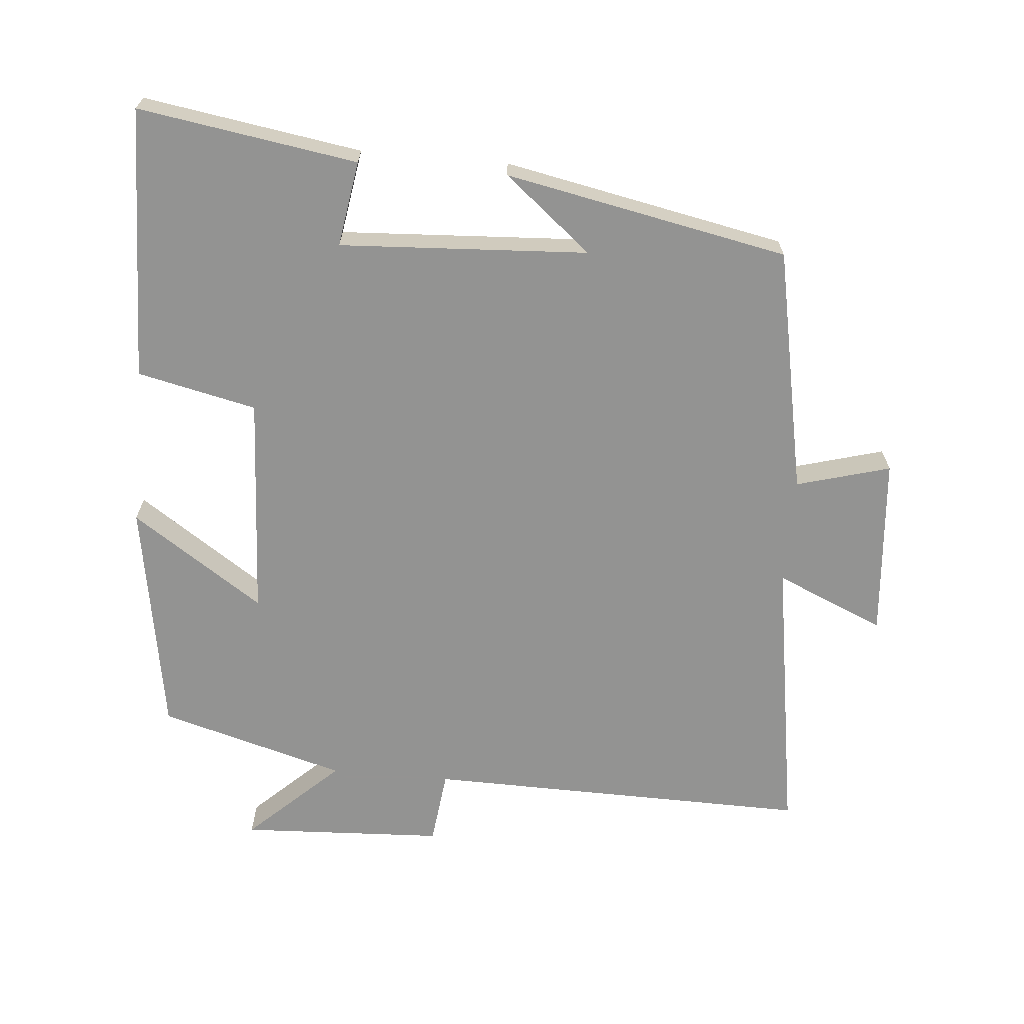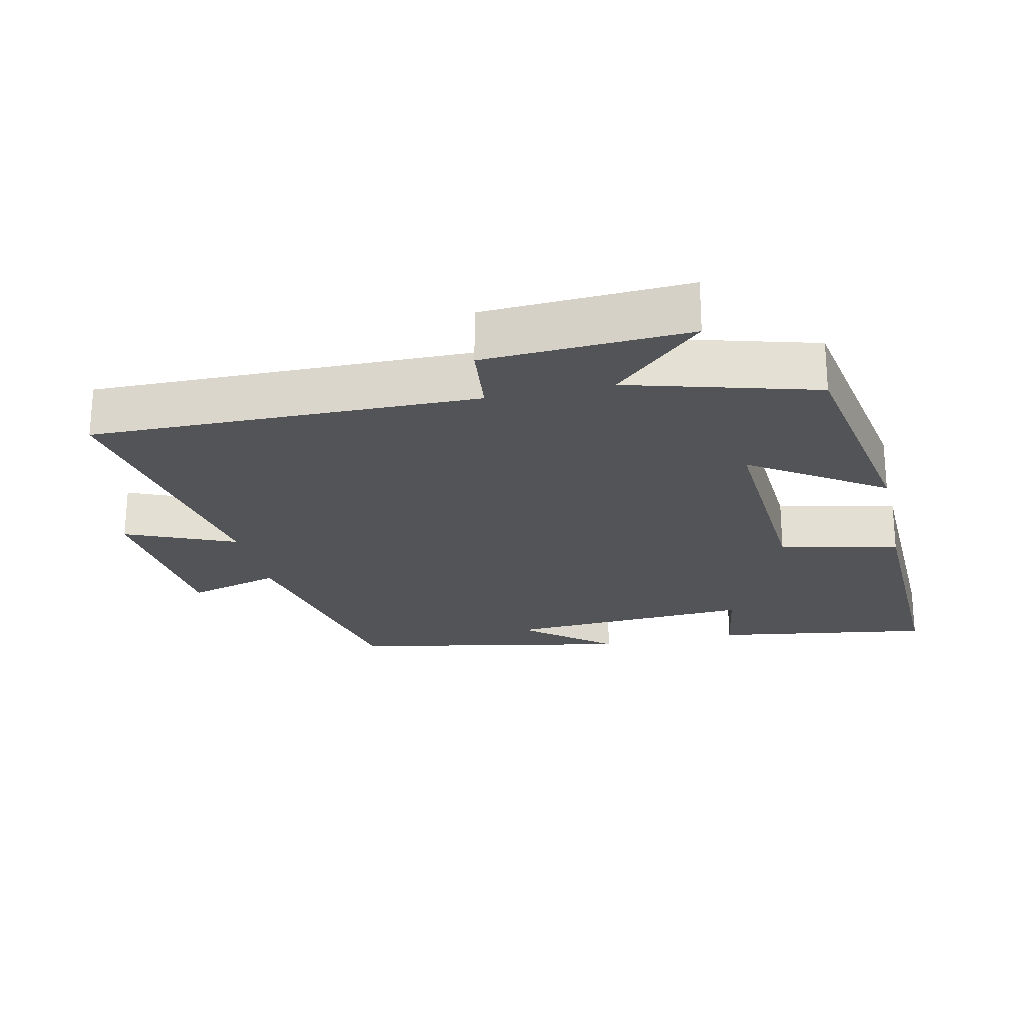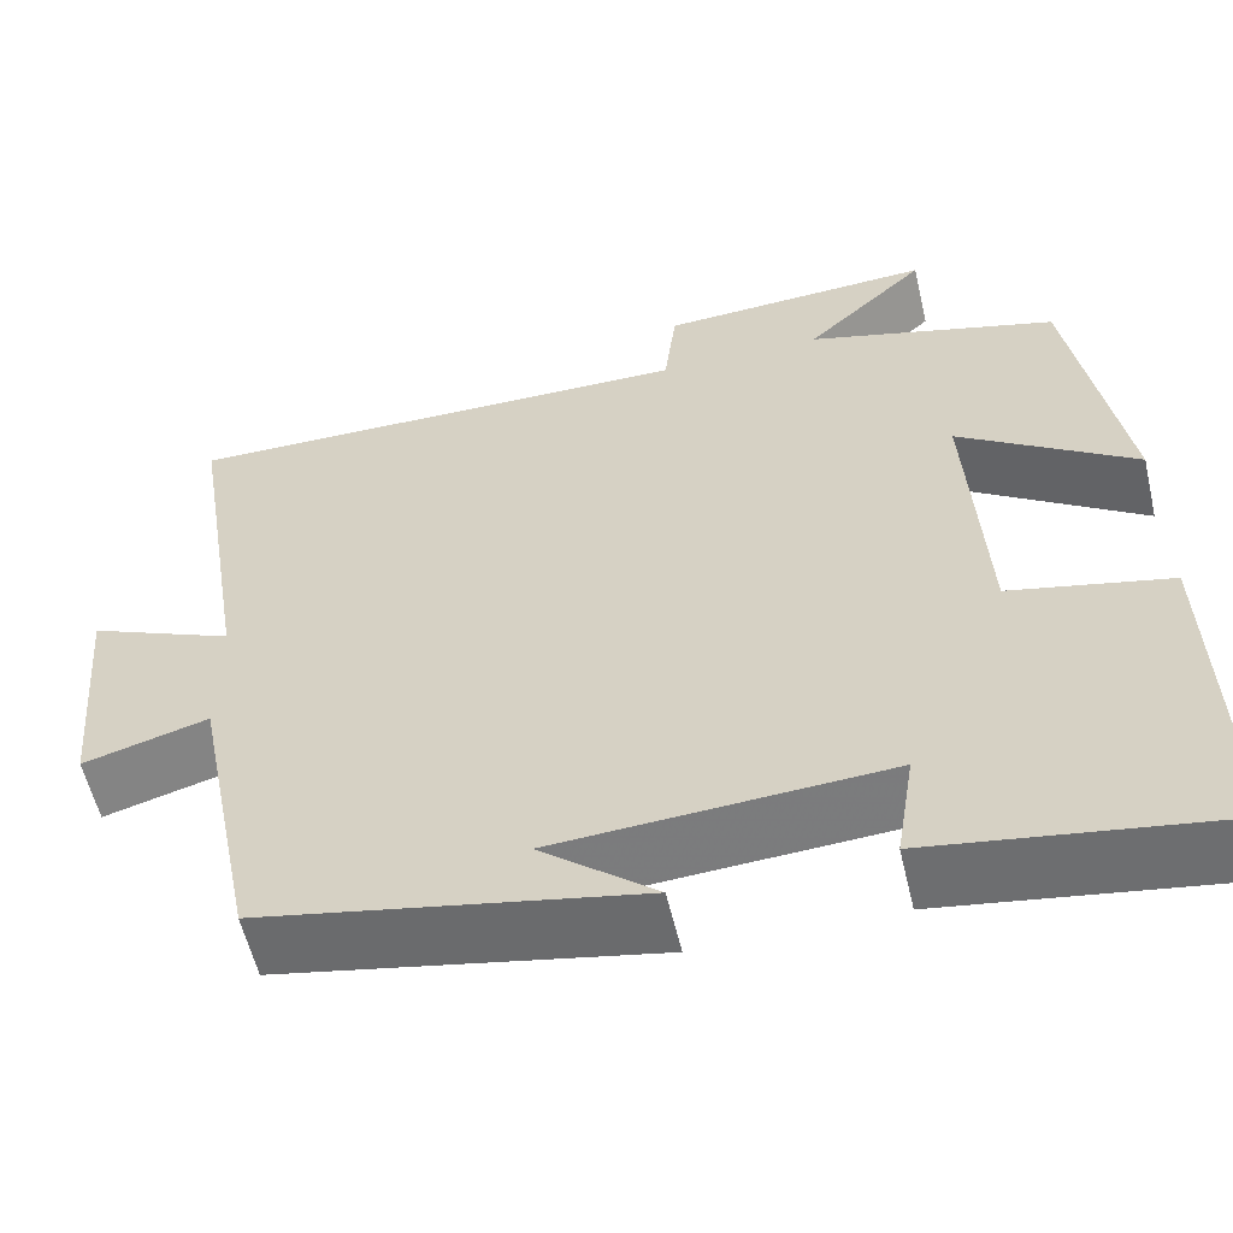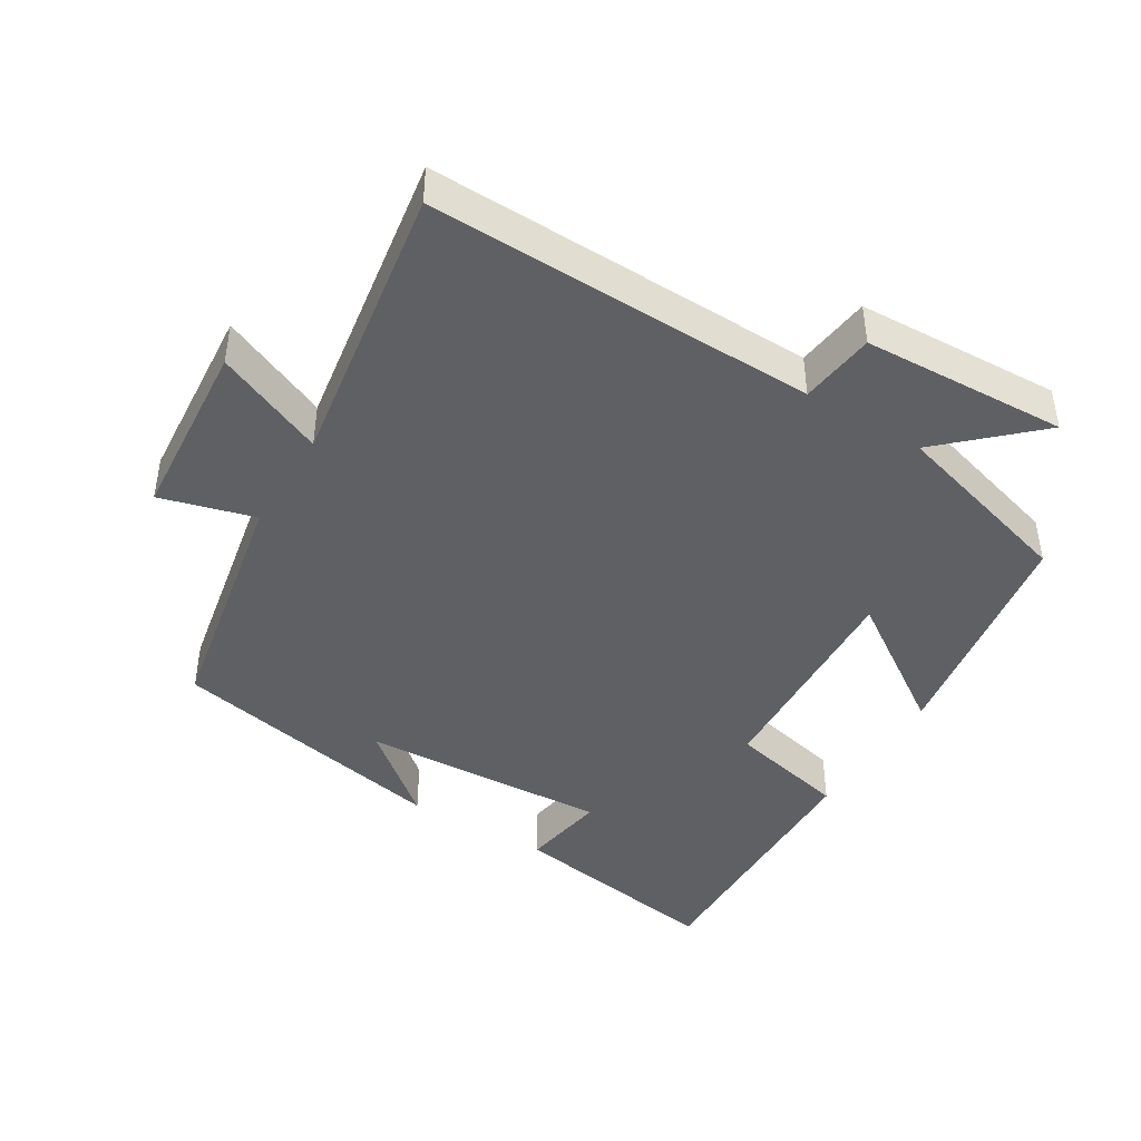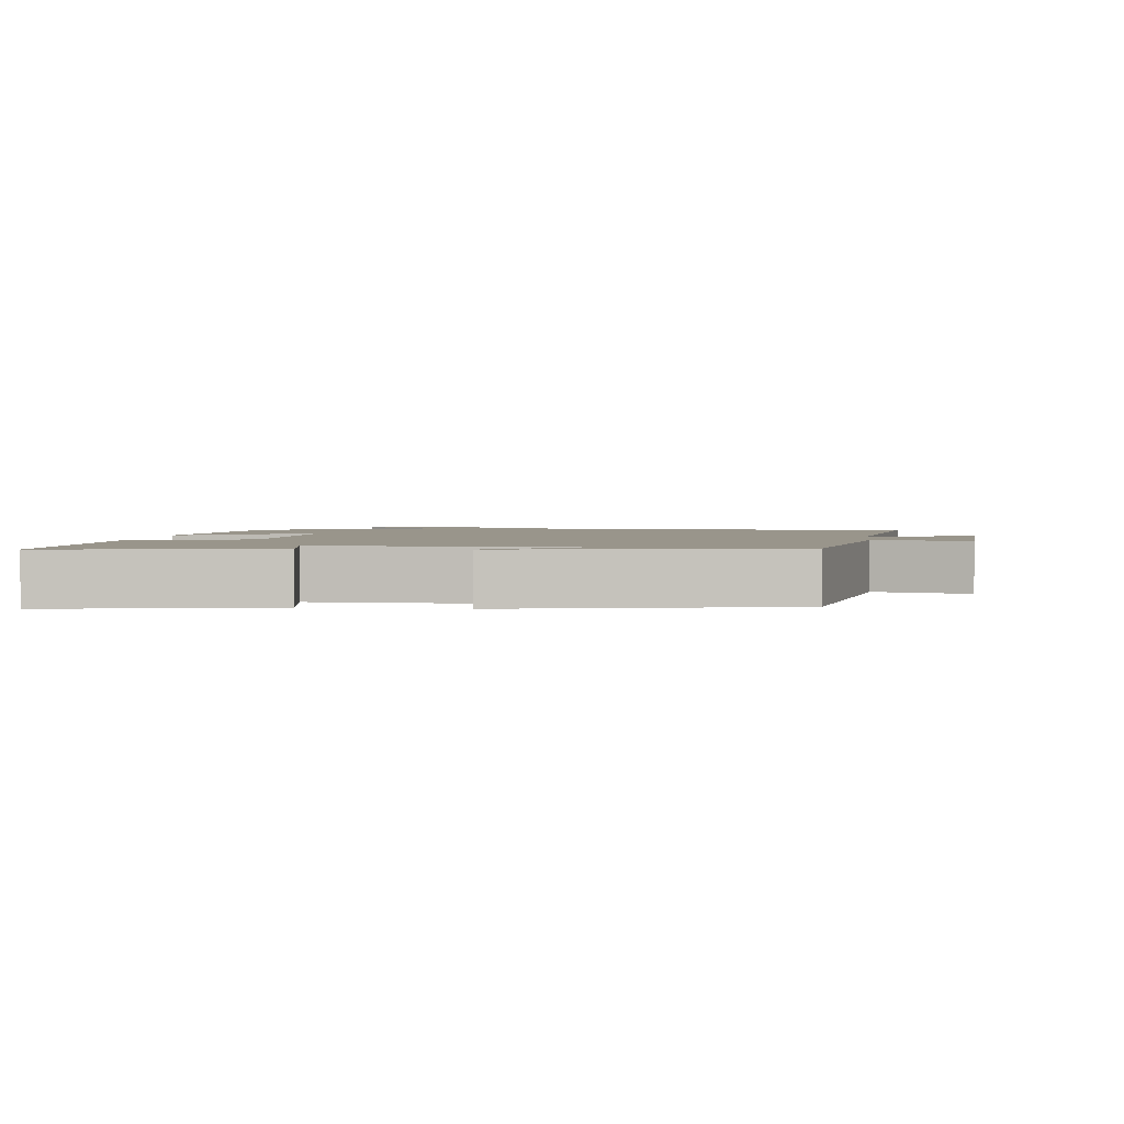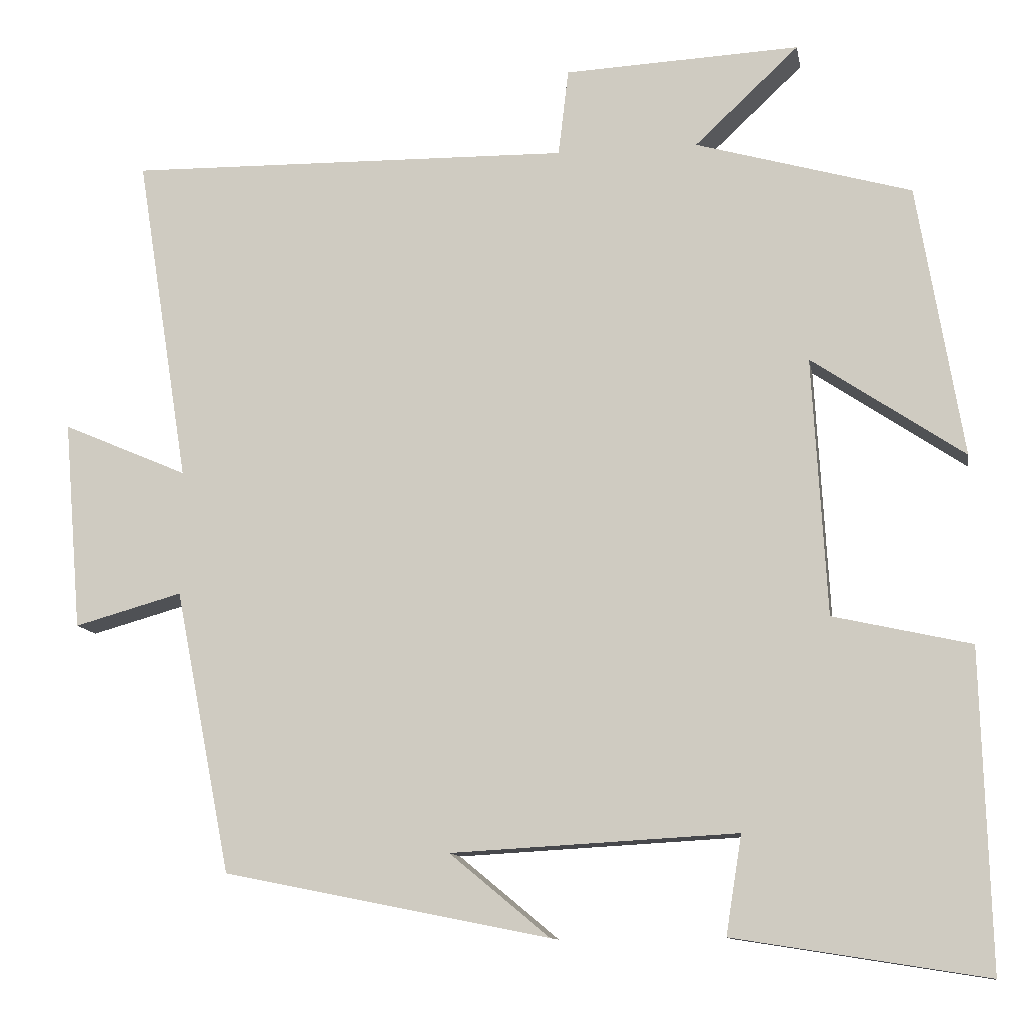
<metadata>
{"format":"obj","ext":"obj","renderer":"f3d","projection":"perspective","resolution":1024,"background":"white","views":[{"elev":-66.7,"azim":175.0,"up":"+Y"},{"elev":-23.2,"azim":12.8,"up":"+Y"},{"elev":-57.6,"azim":13.2,"up":"+Z"},{"elev":-43.6,"azim":-31.5,"up":"+Y"},{"elev":2.2,"azim":-174.5,"up":"+Y"},{"elev":-11.3,"azim":10.1,"up":"+Z"}]}
</metadata>
<code>
v 0.511 0.07 -0.55
v 0.194 0.07 -0.5
v 0.214 0.07 -0.376
v -0.146 0.07 -0.396
v -0.02 0.07 -0.5
v -0.43 0.07 -0.418
v -0.5 0.07 -0.062
v -0.636 0.07 -0.1
v -0.658 0.07 0.164
v -0.5 0.07 0.096
v -0.566 0.07 0.51
v -0.006 0.07 0.5
v 0.007 0.07 0.609
v 0.303 0.07 0.623
v 0.172 0.07 0.5
v 0.443 0.07 0.423
v 0.5 0.07 0.081
v 0.309 0.07 0.21
v 0.327 0.07 -0.114
v 0.5 0.07 -0.153
v 0.511 0 -0.55
v 0.194 0 -0.5
v 0.214 0 -0.376
v -0.146 0 -0.396
v -0.02 0 -0.5
v -0.43 0 -0.418
v -0.5 0 -0.062
v -0.636 0 -0.1
v -0.658 0 0.164
v -0.5 0 0.096
v -0.566 0 0.51
v -0.006 0 0.5
v 0.007 0 0.609
v 0.303 0 0.623
v 0.172 0 0.5
v 0.443 0 0.423
v 0.5 0 0.081
v 0.309 0 0.21
v 0.327 0 -0.114
v 0.5 0 -0.153
f 1 2 3
f 20 1 3
f 19 20 3
f 18 19 3 4
f 15 16 17 18
f 15 18 4
f 12 13 14 15
f 12 15 4
f 10 11 12 4
f 7 8 9 10
f 7 10 4
f 6 7 4
f 4 5 6
f 23 22 21
f 23 21 40
f 23 40 39
f 24 23 39 38
f 38 37 36 35
f 24 38 35
f 35 34 33 32
f 24 35 32
f 24 32 31 30
f 30 29 28 27
f 24 30 27
f 24 27 26
f 26 25 24
f 1 21 22 2
f 2 22 23 3
f 3 23 24 4
f 4 24 25 5
f 5 25 26 6
f 6 26 27 7
f 7 27 28 8
f 8 28 29 9
f 9 29 30 10
f 10 30 31 11
f 11 31 32 12
f 12 32 33 13
f 13 33 34 14
f 14 34 35 15
f 15 35 36 16
f 16 36 37 17
f 17 37 38 18
f 18 38 39 19
f 19 39 40 20
f 20 40 21 1

</code>
